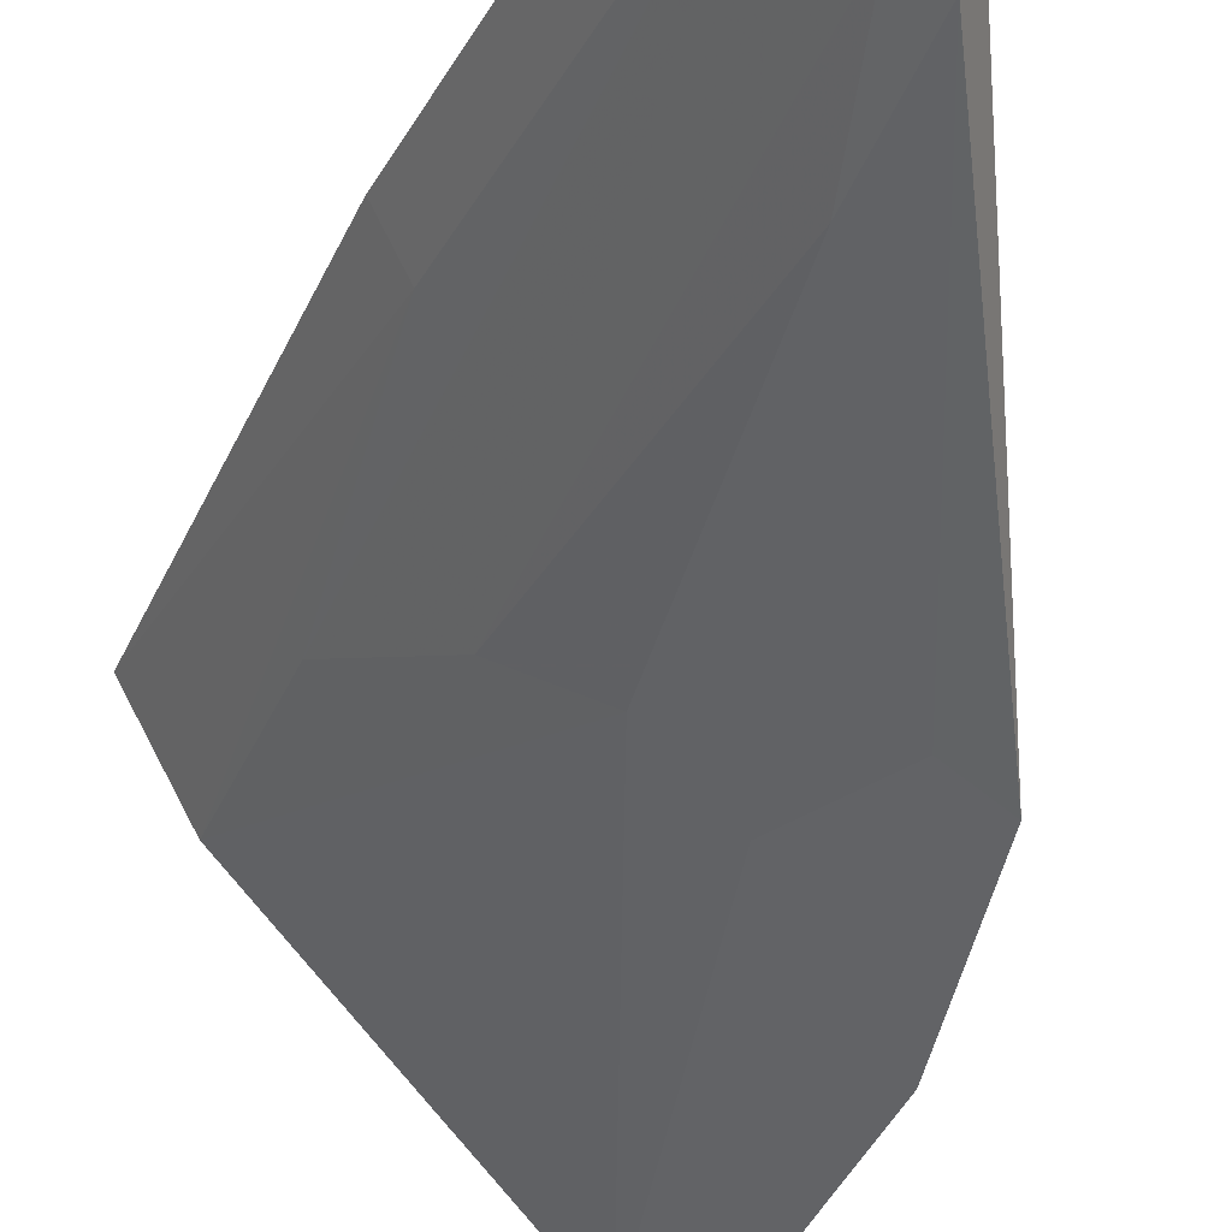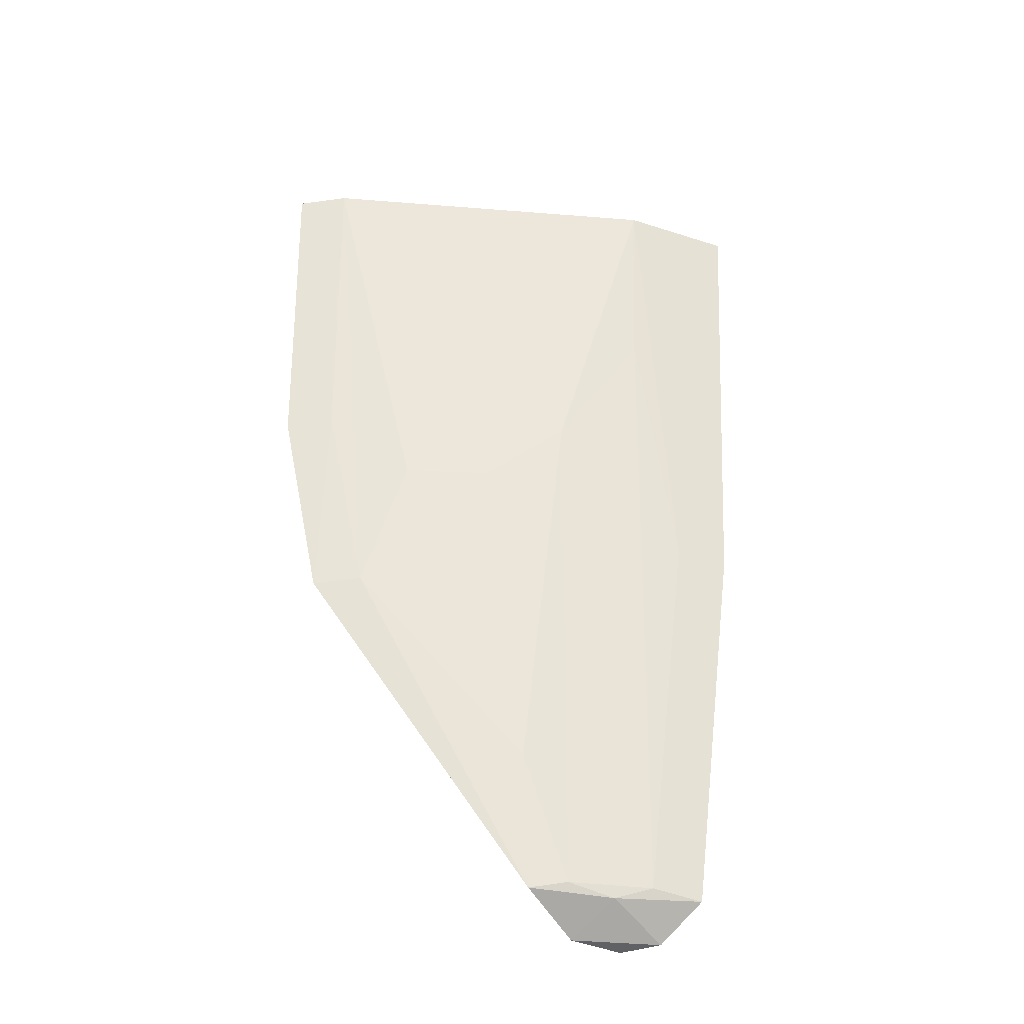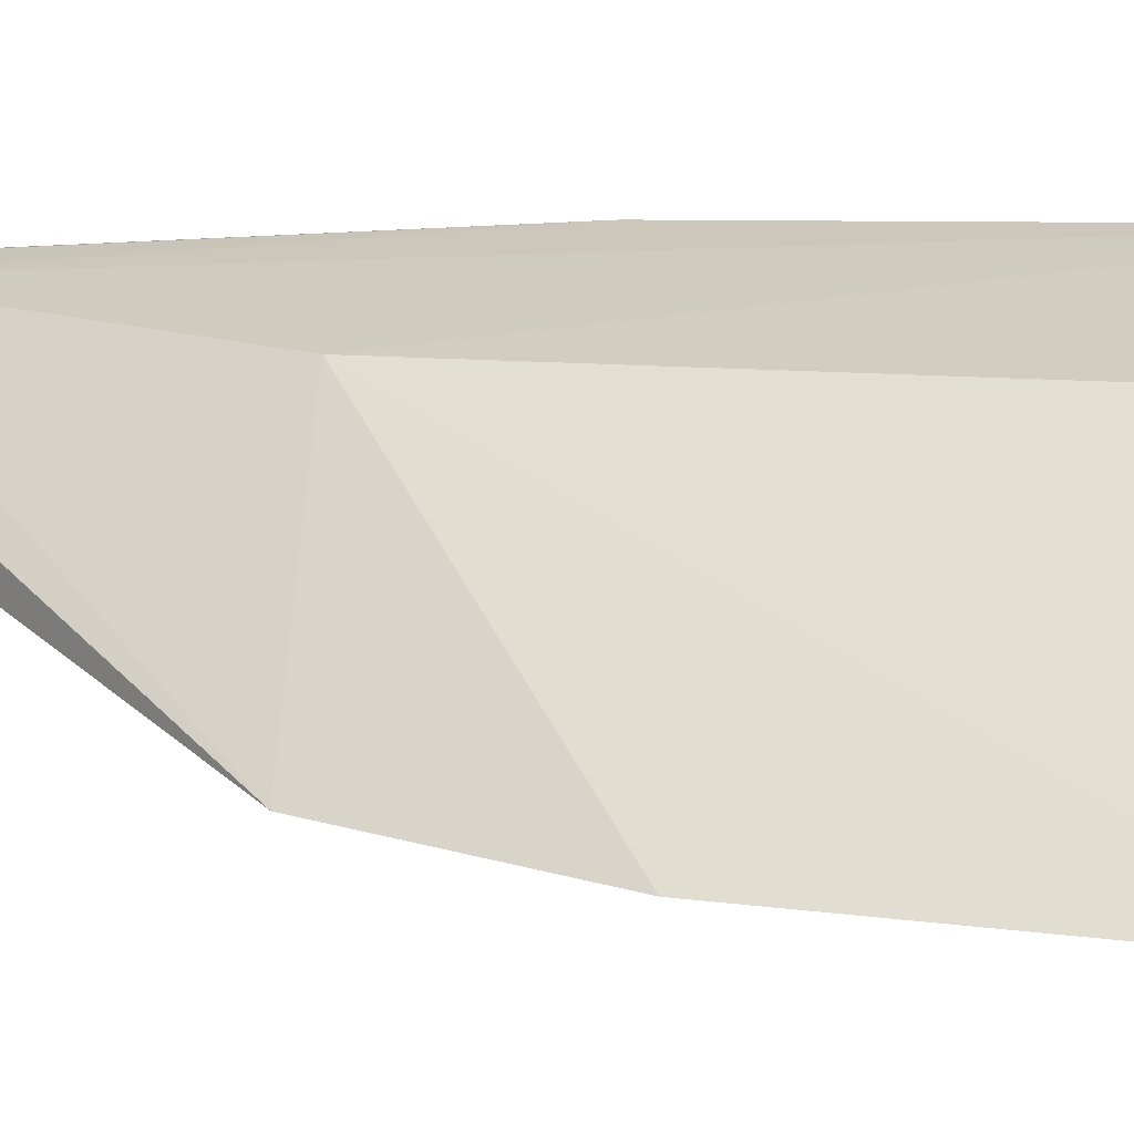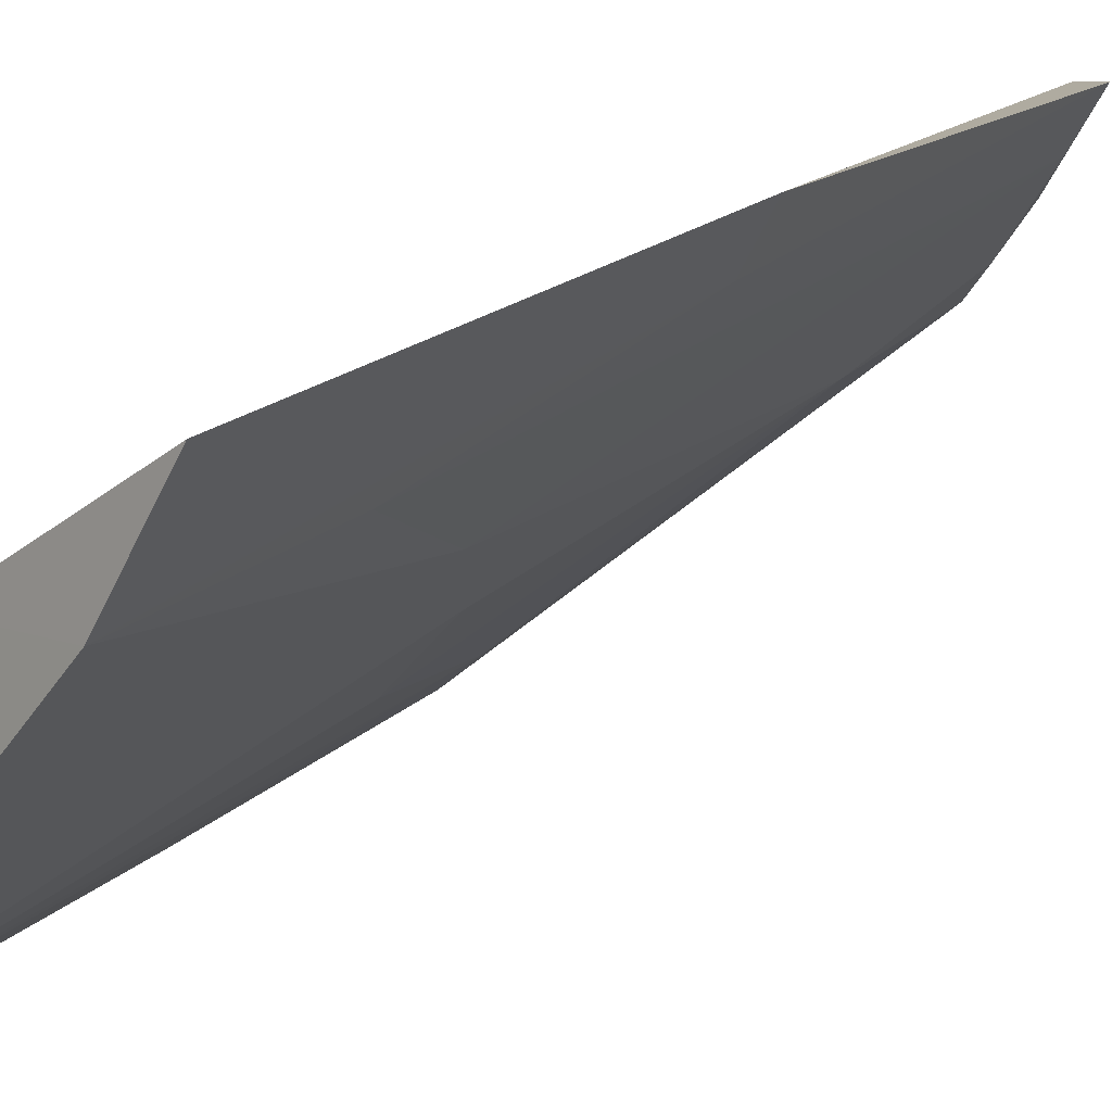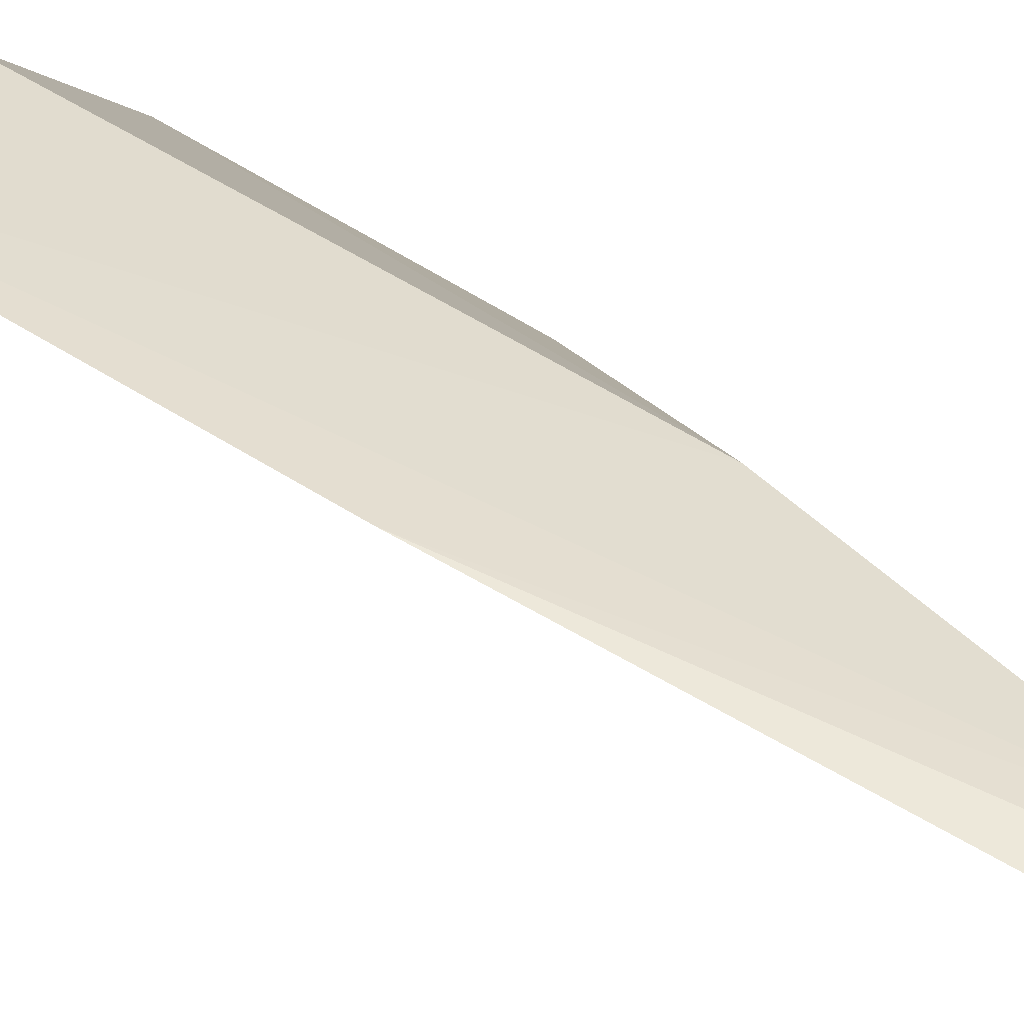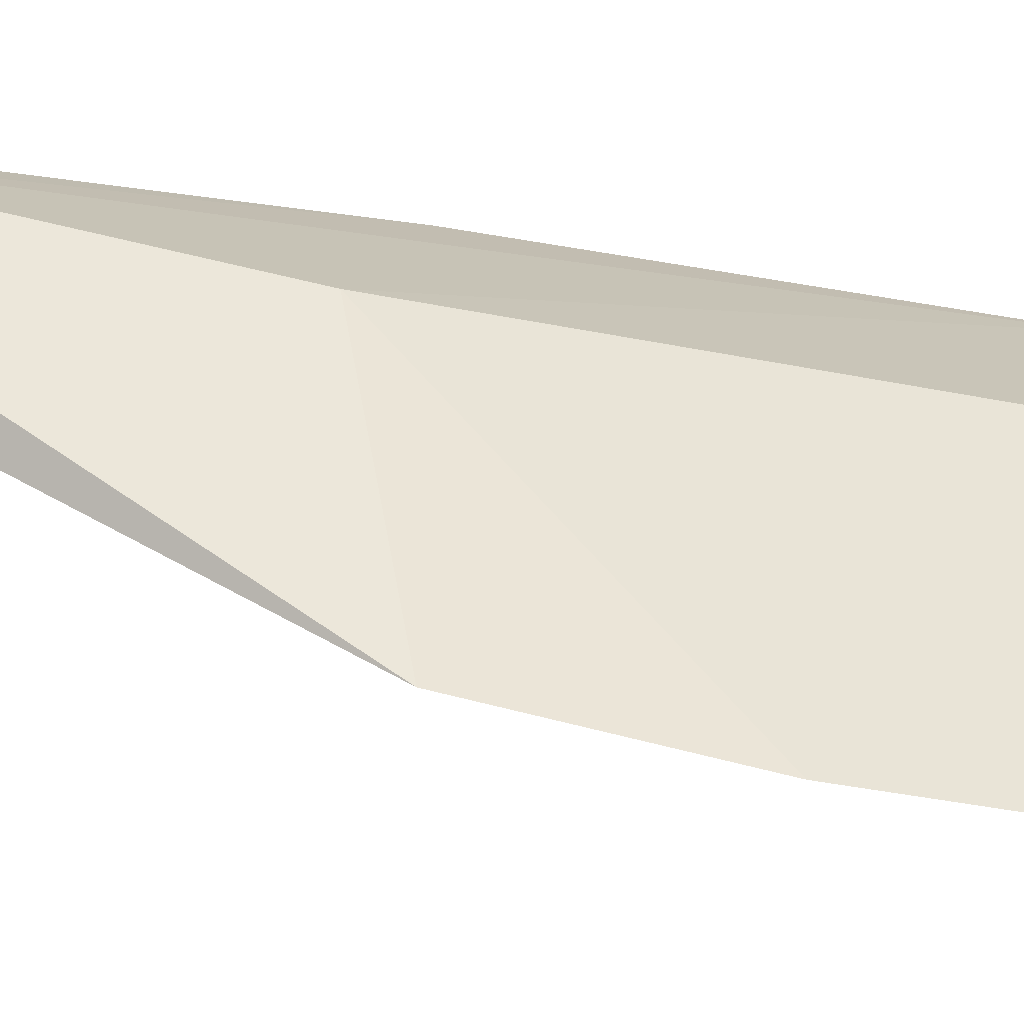
<metadata>
{"format":"obj","ext":"obj","renderer":"f3d","projection":"perspective","resolution":1024,"background":"white","views":[{"elev":-29.8,"azim":165.3,"up":"+Y"},{"elev":-39.4,"azim":41.4,"up":"+Z"},{"elev":-6.3,"azim":-69.1,"up":"+Y"},{"elev":16.3,"azim":40.3,"up":"+Y"},{"elev":63.2,"azim":129.4,"up":"+Y"},{"elev":-12.3,"azim":-103.3,"up":"+Y"}]}
</metadata>
<code>
v 0.1465 -0.206 -0.2344
v 0.1981 -0.112 -0.4284
v 0.1779 -0.1637 -0.323
v 0.2234 -0.1177 -0.2347
v 0.1687 -0.1343 -0.3603
v 0.2061 -0.1366 -0.2776
v 0.1448 -0.1887 -0.3552
v 0.1805 -0.1436 -0.2395
v 0.1791 -0.1183 -0.4371
v 0.1809 -0.1384 -0.4279
v 0.206 -0.1226 -0.3383
v 0.2107 -0.1396 -0.2328
v 0.1559 -0.1991 -0.2333
v 0.1411 -0.1986 -0.309
v 0.212 -0.1118 -0.3391
v 0.1917 -0.1503 -0.3079
v 0.1775 -0.1497 -0.3986
v 0.1874 -0.1141 -0.4363
v 0.1748 -0.1451 -0.4298
v 0.1923 -0.1223 -0.4271
v 0.164 -0.1777 -0.323
v 0.1502 -0.192 -0.3079
v 0.1744 -0.13 -0.4368
v 0.1865 -0.1291 -0.4302
v 0.1536 -0.1818 -0.3541
f 8 5 1
f 8 4 5
f 9 5 4
f 9 7 5
f 12 4 8
f 12 11 4
f 12 6 11
f 13 3 12
f 13 12 8
f 13 8 1
f 14 1 5
f 14 5 7
f 15 9 4
f 15 11 2
f 15 4 11
f 16 12 3
f 16 6 12
f 17 16 3
f 17 10 16
f 18 15 2
f 18 9 15
f 19 10 17
f 20 2 11
f 20 11 6
f 20 16 10
f 20 6 16
f 21 3 13
f 21 17 3
f 22 14 7
f 22 13 1
f 22 1 14
f 23 19 7
f 23 7 9
f 23 9 18
f 24 18 2
f 24 10 19
f 24 20 10
f 24 2 20
f 24 23 18
f 24 19 23
f 25 19 17
f 25 7 19
f 25 17 21
f 25 22 7
f 25 21 13
f 25 13 22

</code>
